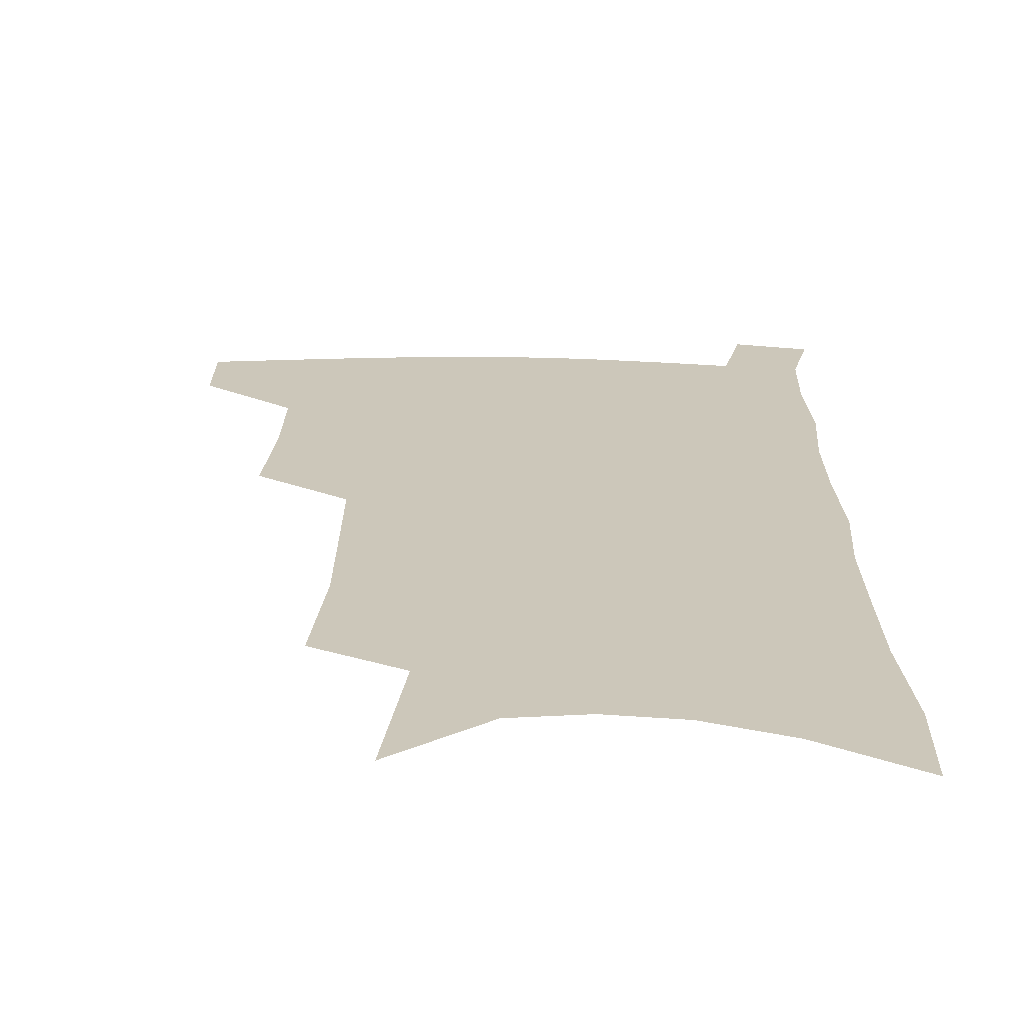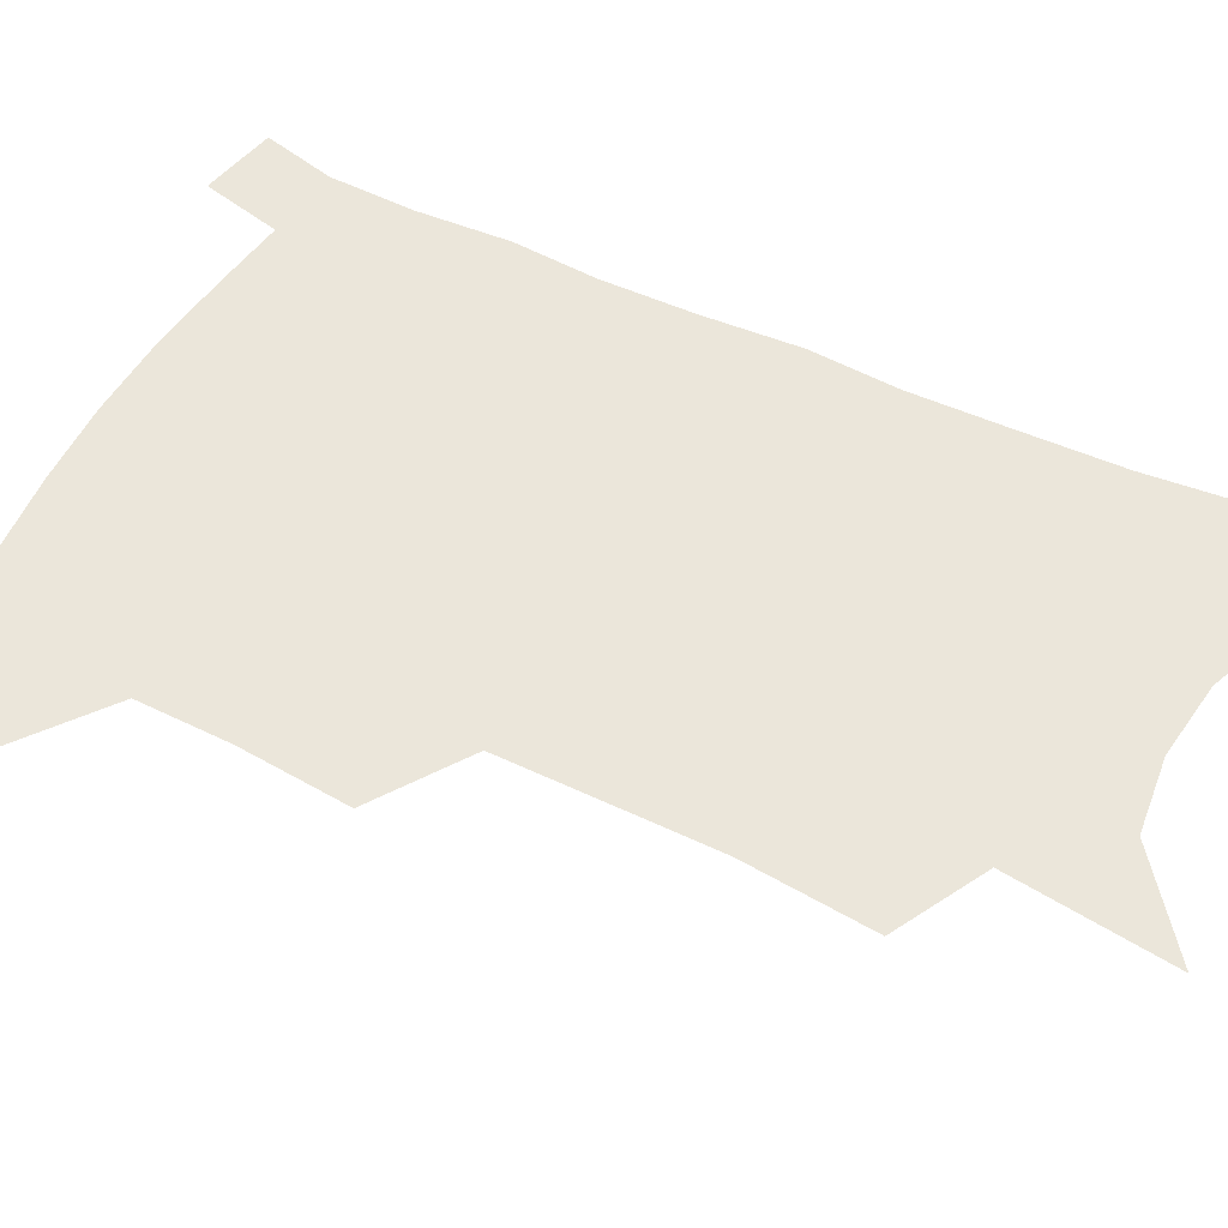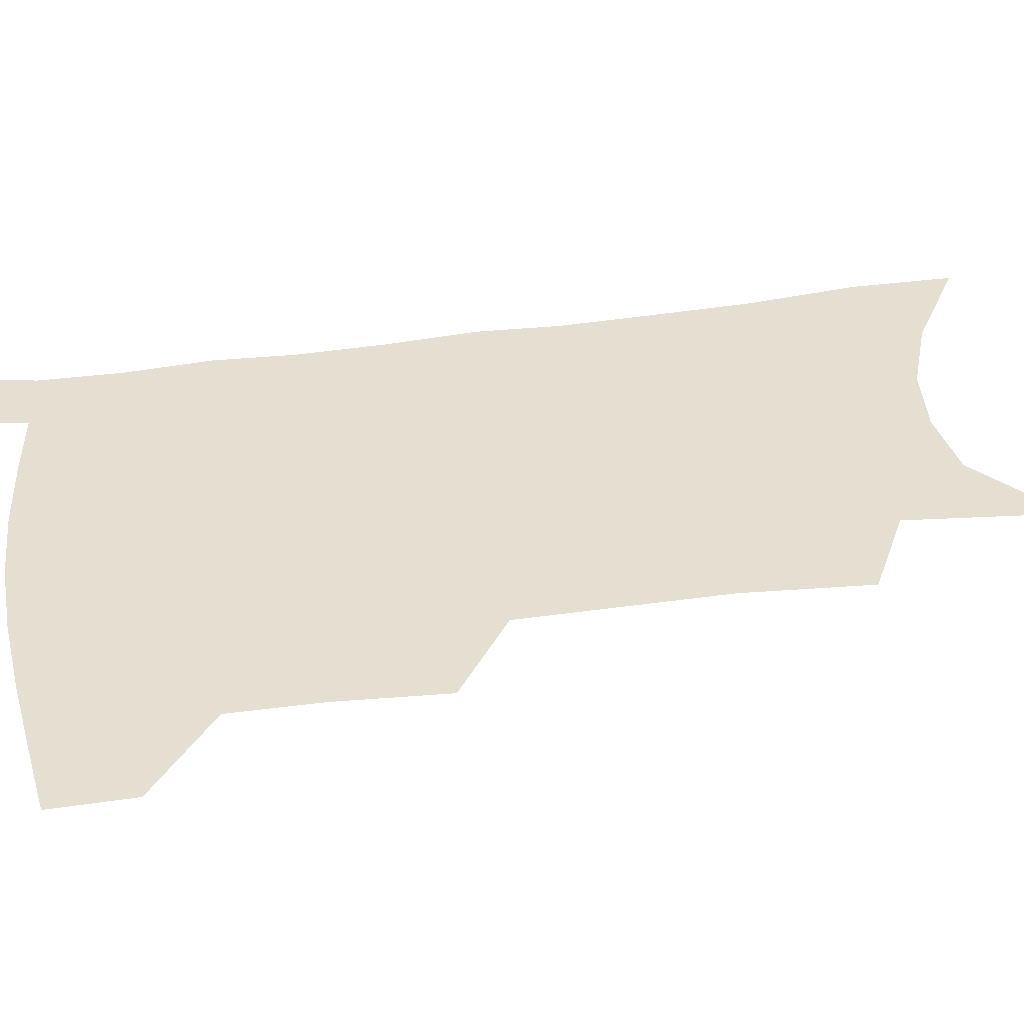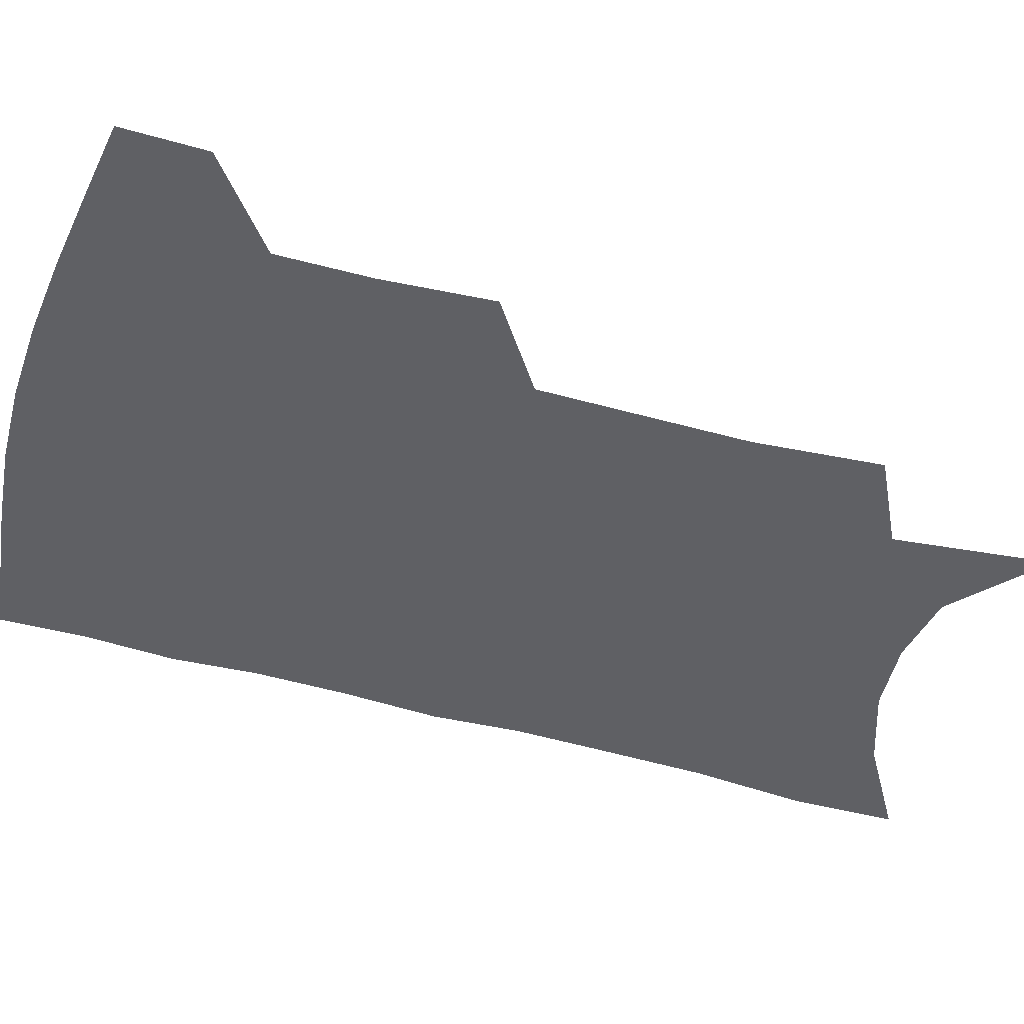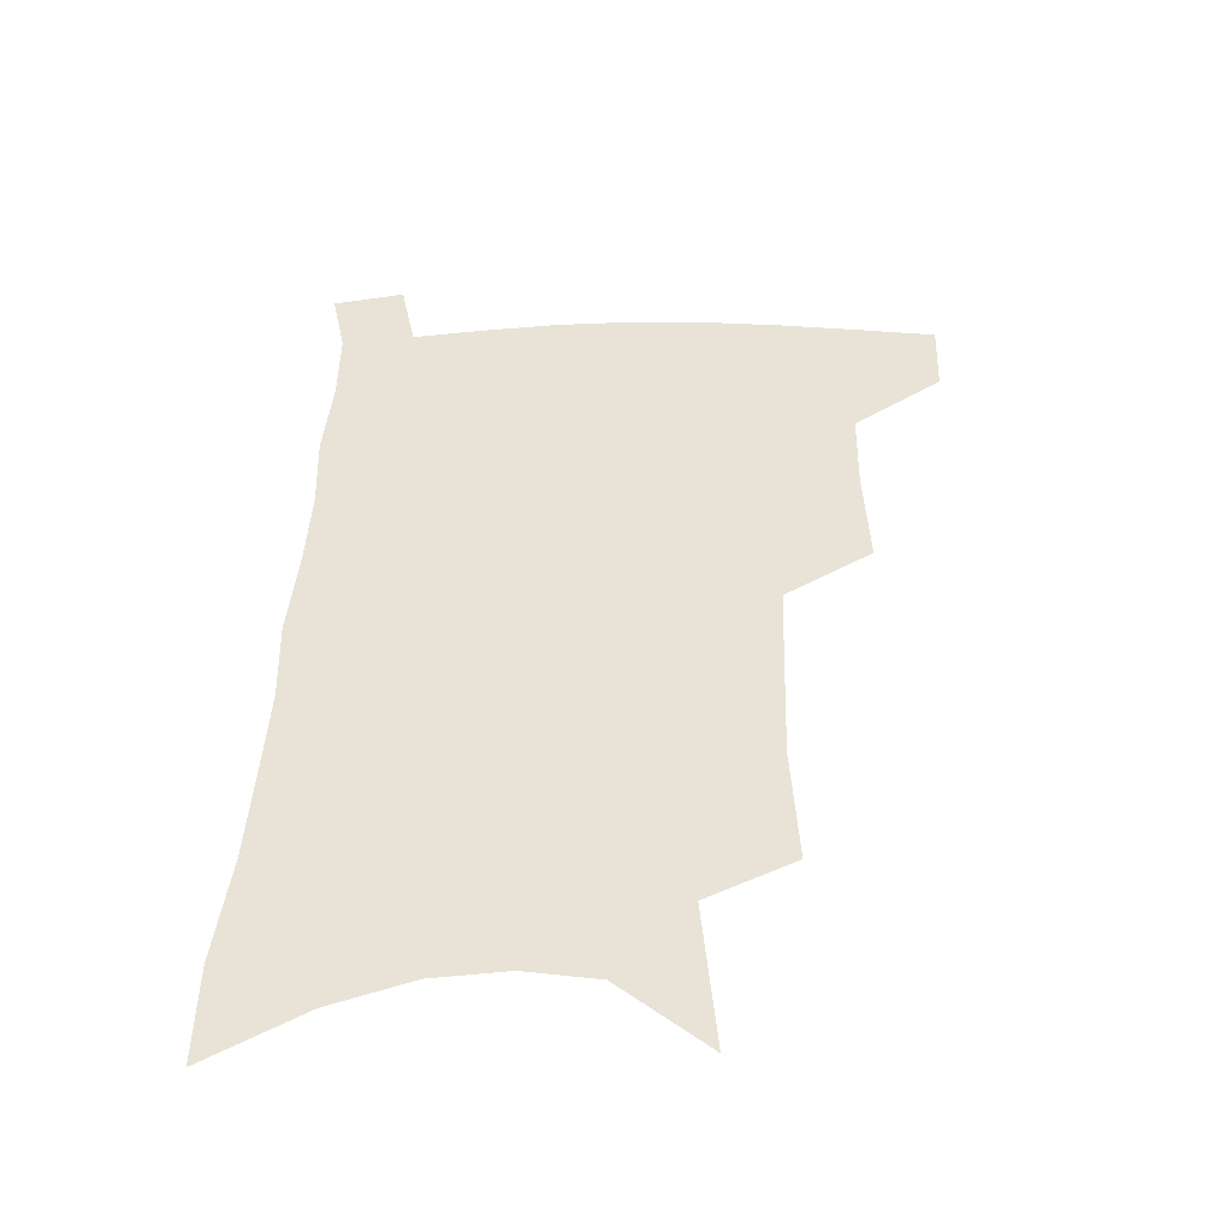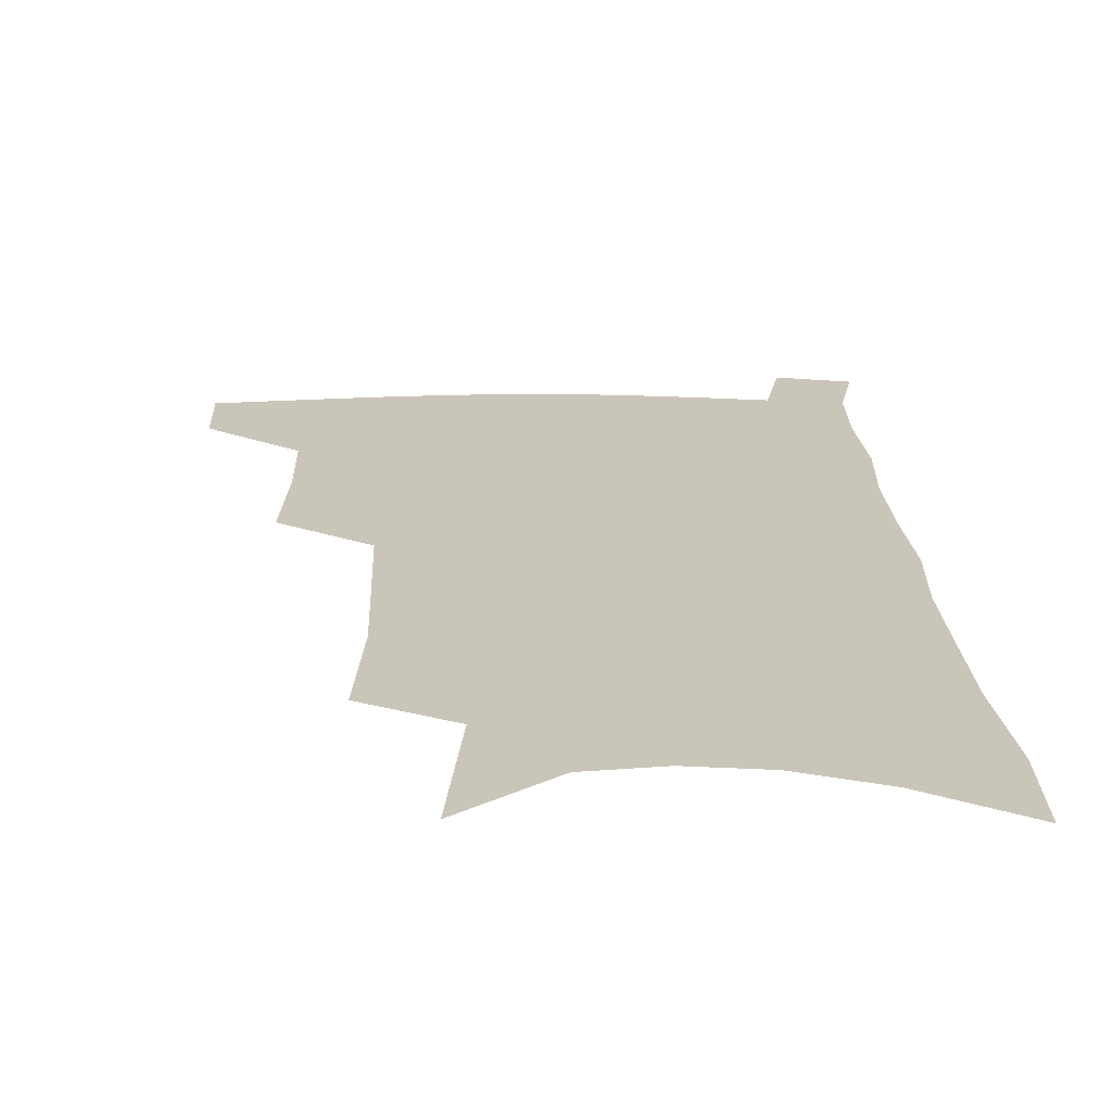
<metadata>
{"format":"obj","ext":"obj","renderer":"f3d","projection":"perspective","resolution":1024,"background":"white","views":[{"elev":21.4,"azim":2.2,"up":"+Z"},{"elev":54.7,"azim":-61.7,"up":"+Z"},{"elev":36.7,"azim":-98.9,"up":"+Z"},{"elev":-43.5,"azim":-106.9,"up":"+Z"},{"elev":-47.6,"azim":-179.2,"up":"+Y"},{"elev":20.6,"azim":-0.4,"up":"+Z"}]}
</metadata>
<code>
v 491.8 474.3 0
v 490.8 502.3 0
v 522 381.6 0
v 523.9 418.9 0
v 523.5 450.4 0
v 522 478.3 0
v 518.4 505.8 0
v 552.6 246.2 0
v 555.2 289.8 0
v 554.2 325.3 0
v 553.1 361.1 0
v 552.7 396.2 0
v 551.2 425.1 0
v 551.2 454.6 0
v 549.1 481.2 0
v 545.7 509.1 0
v 578.7 175.7 0
v 583.6 230.5 0
v 582.1 266.6 0
v 582.9 308.5 0
v 580.8 339.7 0
v 579.2 371.1 0
v 579.1 403.5 0
v 578.8 431.8 0
v 578.1 457.7 0
v 576.9 482.9 0
v 573.3 511.5 0
v 609.7 201.7 0
v 609 241.5 0
v 607 274.5 0
v 606.5 315 0
v 604.9 345.7 0
v 604.1 377.9 0
v 603.4 406.6 0
v 603.2 433.8 0
v 603.1 459 0
v 602.9 484 0
v 600.7 512.3 0
v 635.2 205.2 0
v 633.3 245.4 0
v 631.4 280.9 0
v 629.8 316.3 0
v 628.3 349.9 0
v 627.6 378.8 0
v 627 407.7 0
v 626.9 435.9 0
v 627.6 459.4 0
v 628.4 483.8 0
v 628 511.1 0
v 661.2 202.6 0
v 658.6 241 0
v 656 278.4 0
v 653.2 315.6 0
v 652.1 346.6 0
v 651.7 375.5 0
v 651.4 403.8 0
v 650.6 432.9 0
v 651.5 458.3 0
v 653.1 483 0
v 655.9 508 0
v 689.7 192.5 0
v 684.9 234.7 0
v 682 271.4 0
v 680.4 305 0
v 677.9 338.6 0
v 677 369.1 0
v 676.1 399 0
v 675.6 427.6 0
v 676.7 453.9 0
v 677.5 480.3 0
v 681.4 504.5 0
v 686.7 531.4 0
v 723.5 172.5 0
v 722.9 208.6 0
v 717.7 248.8 0
v 715.5 283.7 0
v 713.5 317.6 0
v 714.3 347.8 0
v 711.1 381.3 0
v 709.4 412.7 0
v 710.2 441.1 0
v 707.3 472.2 0
v 707 501.5 0
v 712 526 0
f 5 6 1
f 1 6 2
f 6 7 2
f 11 12 3
f 3 12 4
f 12 13 4
f 4 13 5
f 13 14 5
f 5 14 6
f 14 15 6
f 6 15 7
f 15 16 7
f 18 19 8
f 8 19 9
f 19 20 9
f 9 20 10
f 20 21 10
f 10 21 11
f 21 22 11
f 11 22 12
f 22 23 12
f 12 23 13
f 23 24 13
f 13 24 14
f 24 25 14
f 14 25 15
f 25 26 15
f 15 26 16
f 26 27 16
f 17 28 18
f 28 29 18
f 18 29 19
f 29 30 19
f 19 30 20
f 30 31 20
f 20 31 21
f 31 32 21
f 21 32 22
f 32 33 22
f 22 33 23
f 33 34 23
f 23 34 24
f 34 35 24
f 24 35 25
f 35 36 25
f 25 36 26
f 36 37 26
f 26 37 27
f 37 38 27
f 28 39 29
f 39 40 29
f 29 40 30
f 40 41 30
f 30 41 31
f 41 42 31
f 31 42 32
f 42 43 32
f 32 43 33
f 43 44 33
f 33 44 34
f 44 45 34
f 34 45 35
f 45 46 35
f 35 46 36
f 46 47 36
f 36 47 37
f 47 48 37
f 37 48 38
f 48 49 38
f 39 50 40
f 50 51 40
f 40 51 41
f 51 52 41
f 41 52 42
f 52 53 42
f 42 53 43
f 53 54 43
f 43 54 44
f 54 55 44
f 44 55 45
f 55 56 45
f 45 56 46
f 56 57 46
f 46 57 47
f 57 58 47
f 47 58 48
f 58 59 48
f 48 59 49
f 59 60 49
f 50 61 51
f 61 62 51
f 51 62 52
f 62 63 52
f 52 63 53
f 63 64 53
f 53 64 54
f 64 65 54
f 54 65 55
f 65 66 55
f 55 66 56
f 66 67 56
f 56 67 57
f 67 68 57
f 57 68 58
f 68 69 58
f 58 69 59
f 69 70 59
f 59 70 60
f 70 71 60
f 61 73 62
f 73 74 62
f 62 74 63
f 74 75 63
f 63 75 64
f 75 76 64
f 64 76 65
f 76 77 65
f 65 77 66
f 77 78 66
f 66 78 67
f 78 79 67
f 67 79 68
f 79 80 68
f 68 80 69
f 80 81 69
f 69 81 70
f 81 82 70
f 70 82 71
f 82 83 71
f 71 83 72
f 83 84 72

</code>
